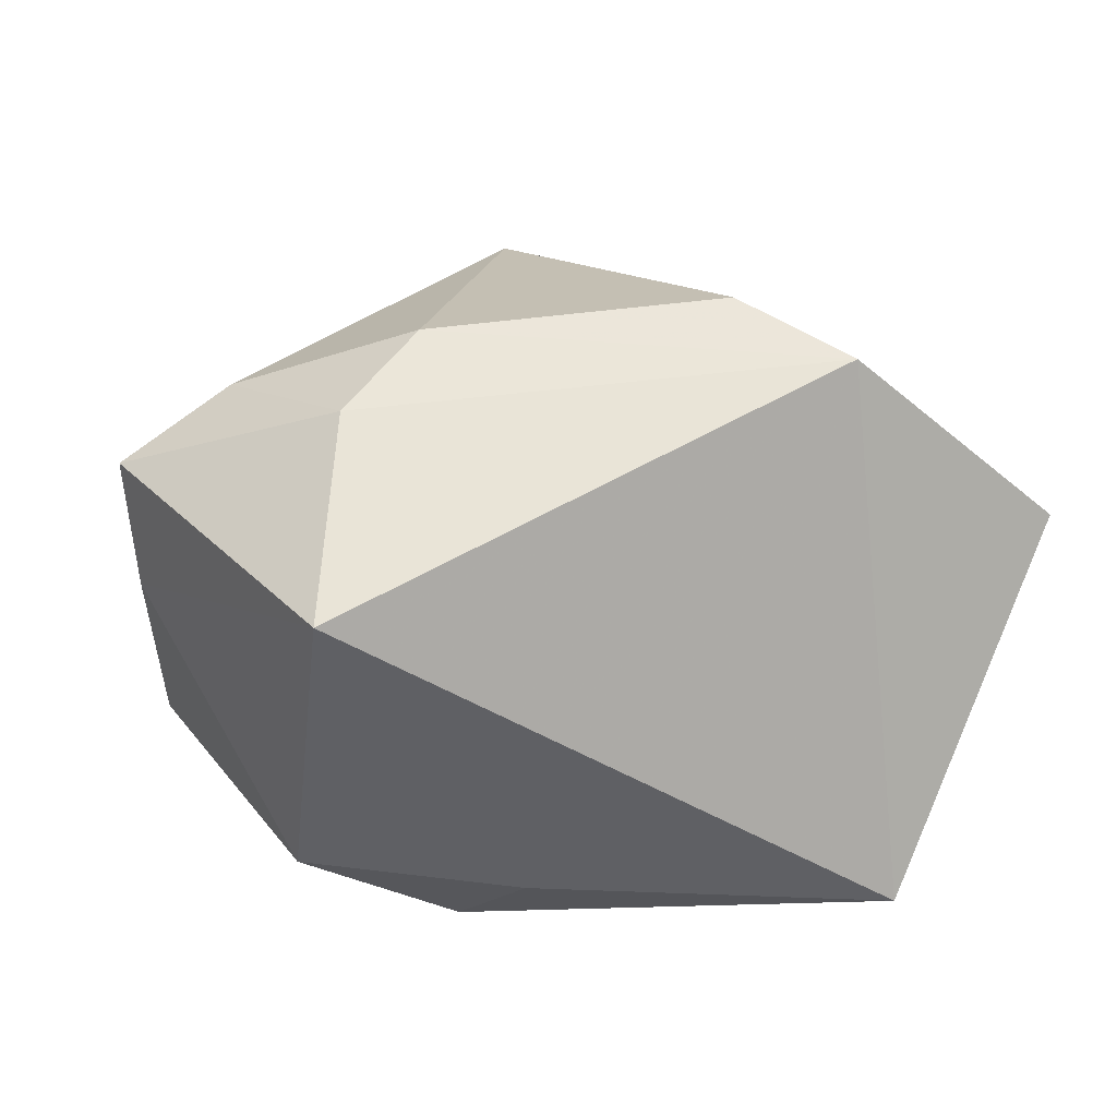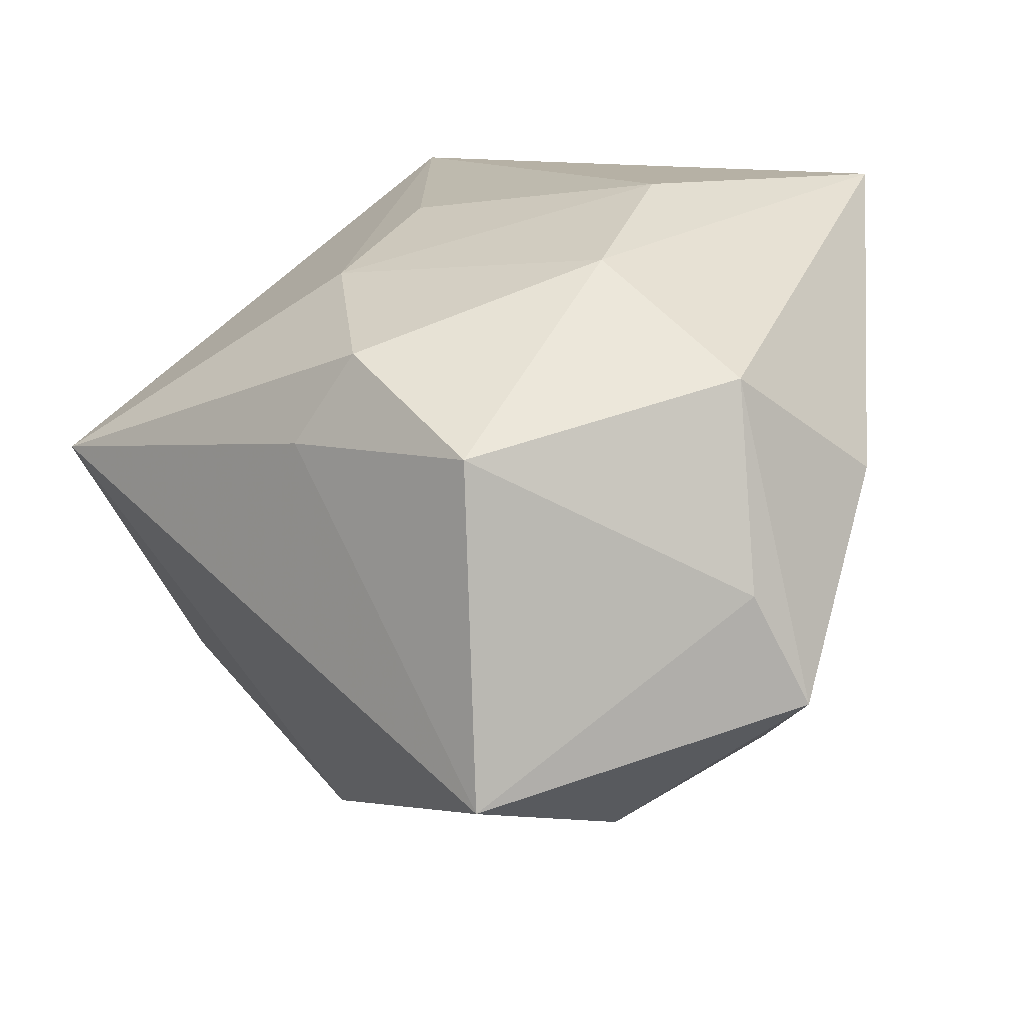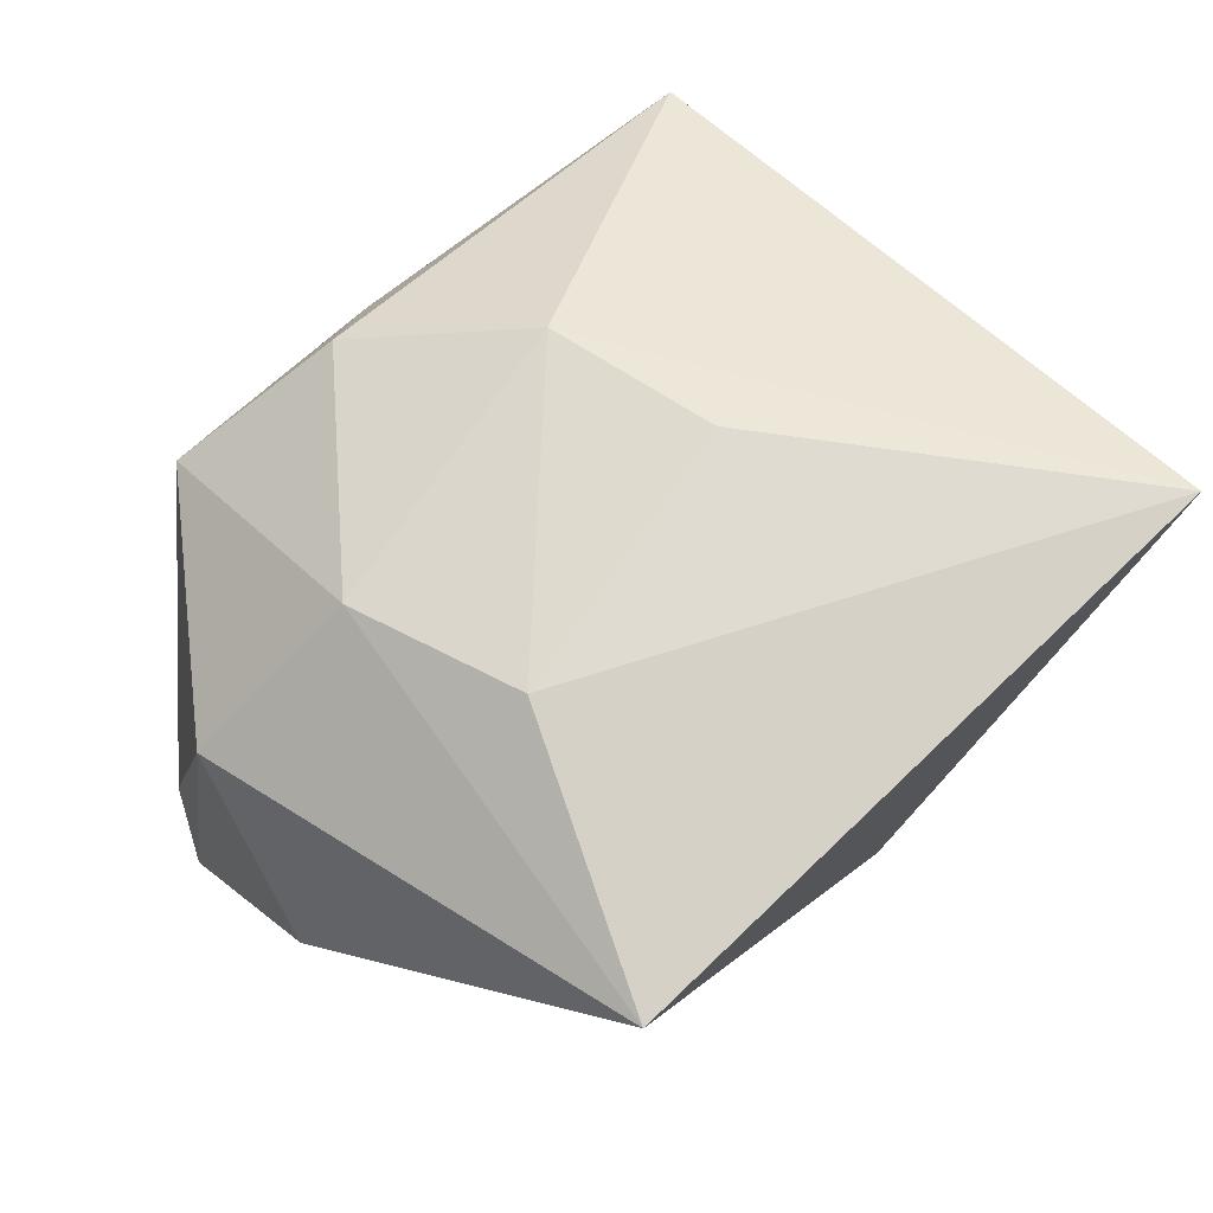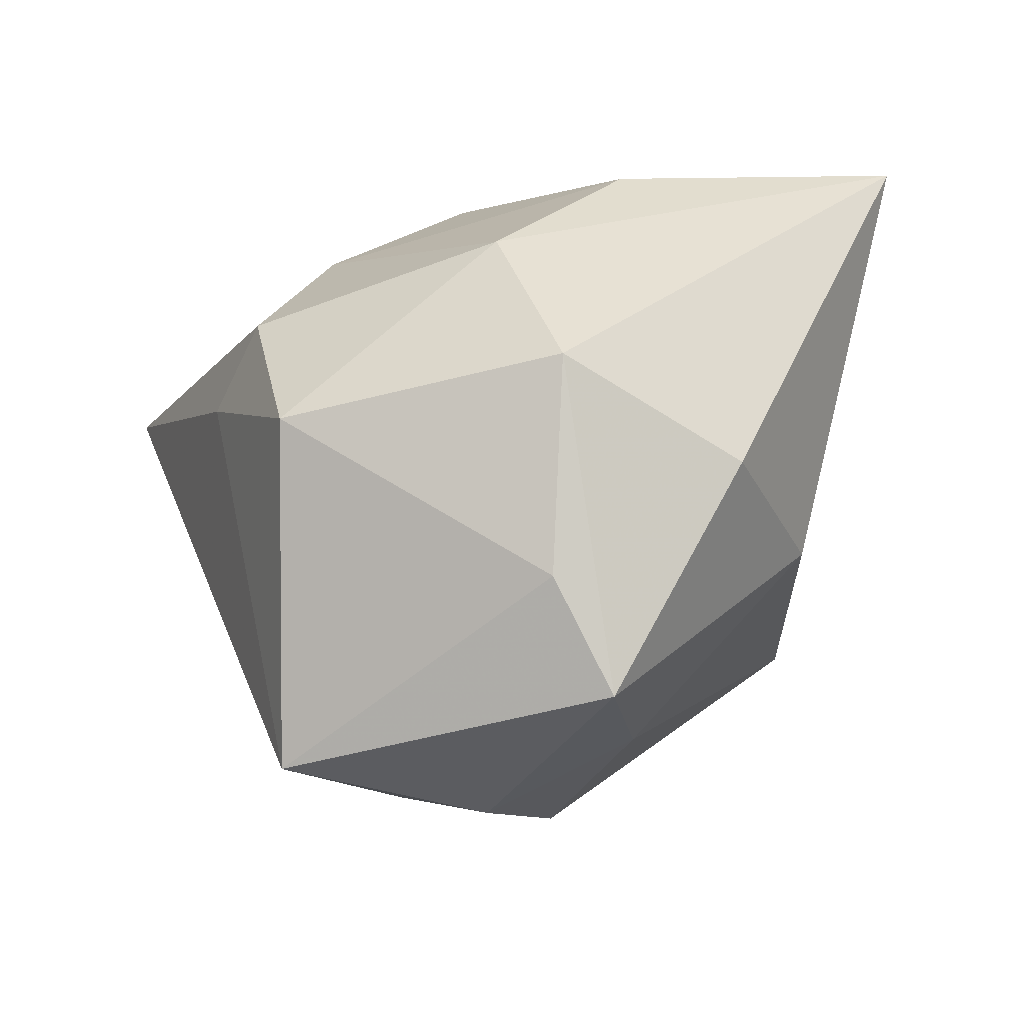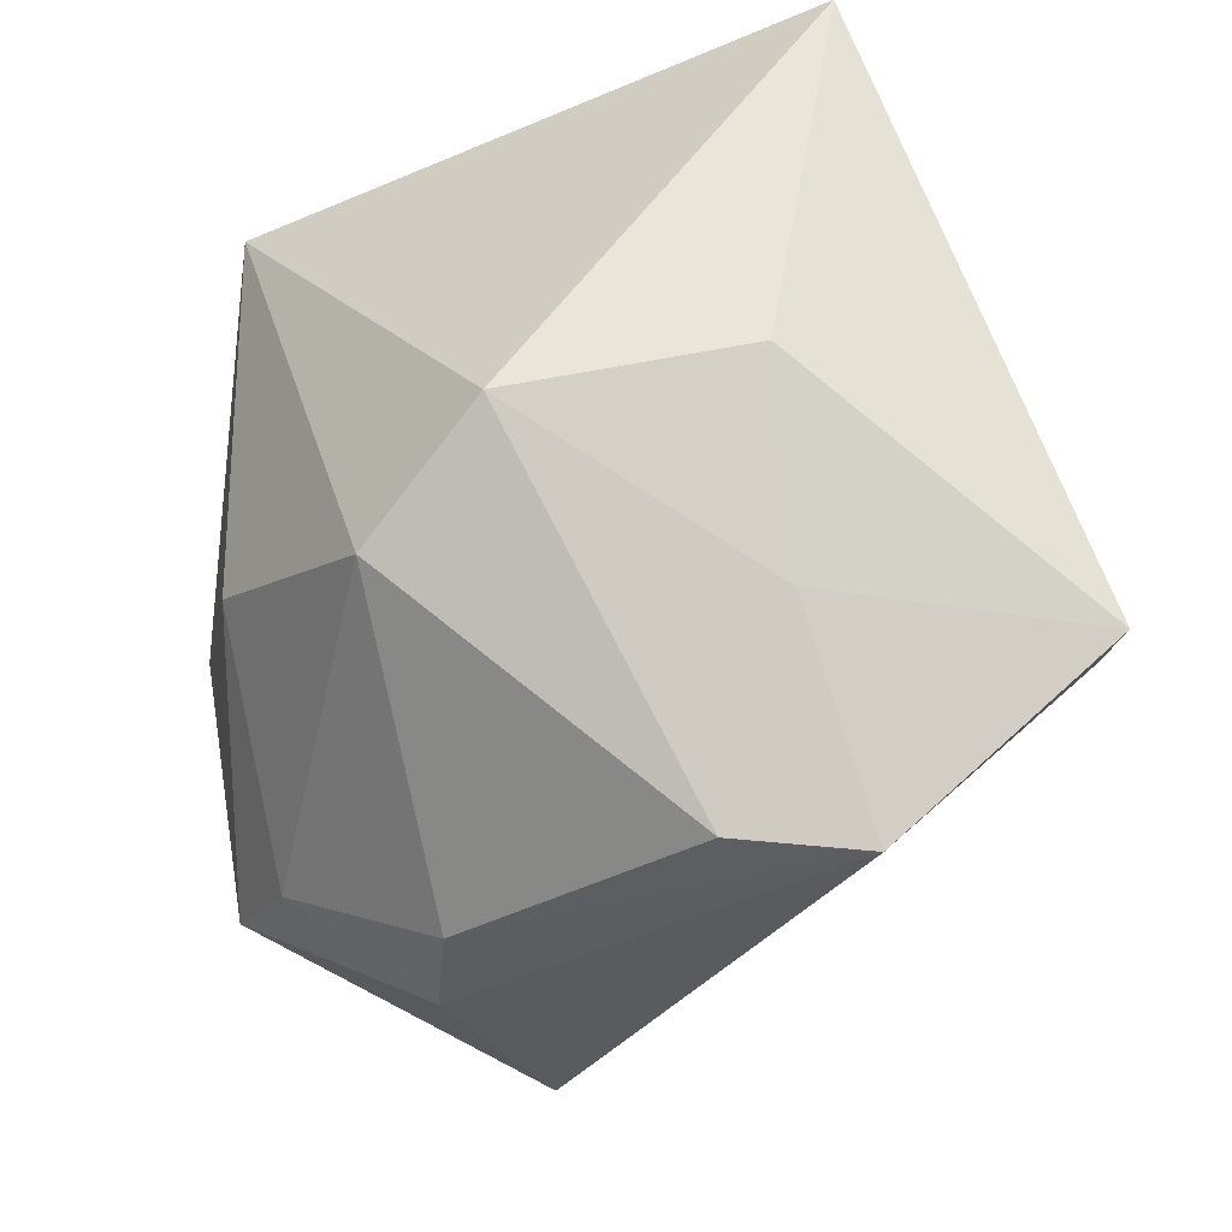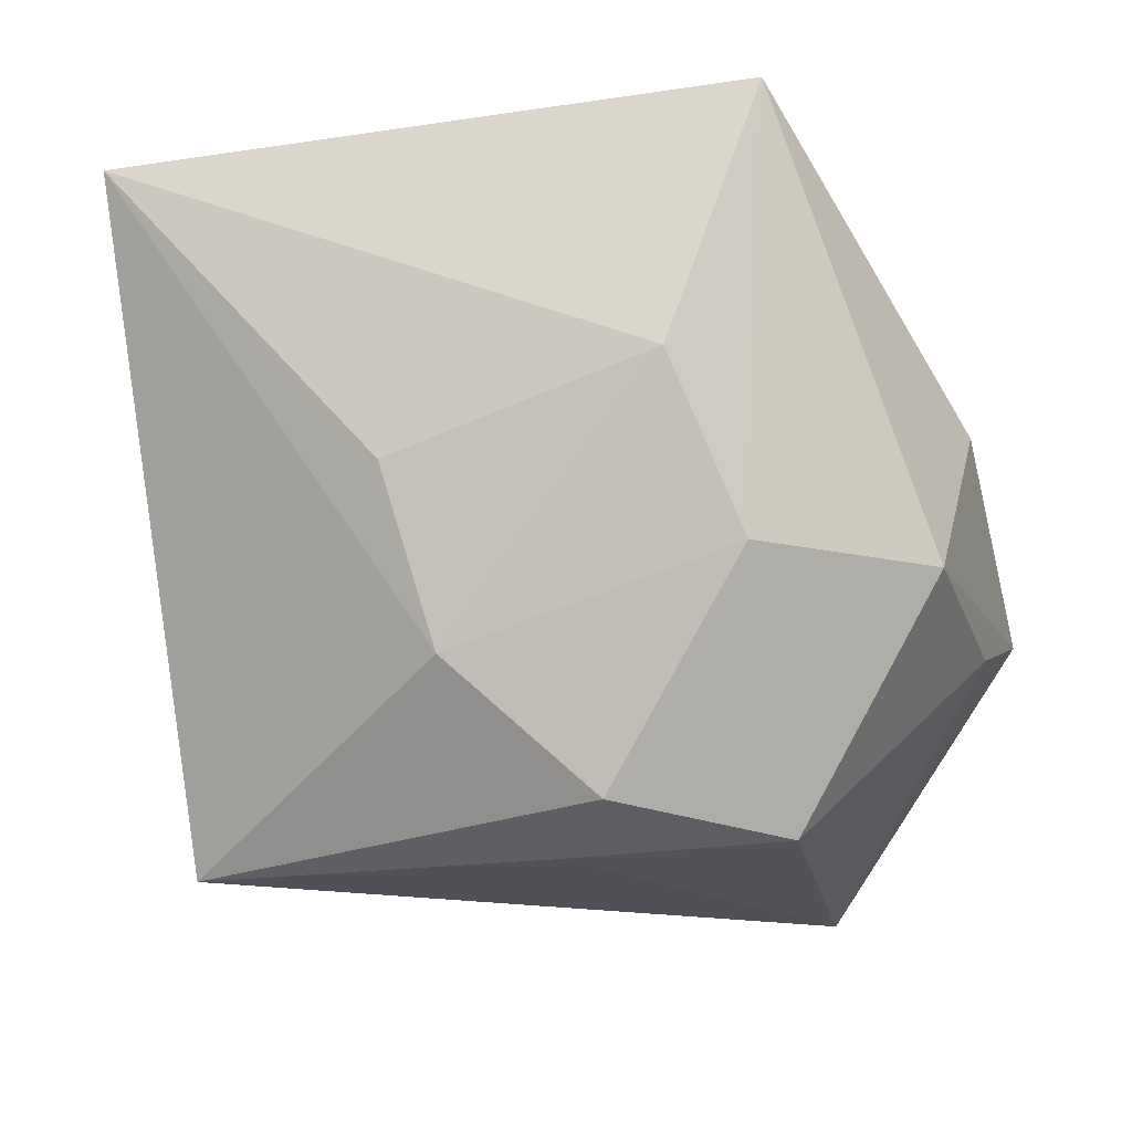
<metadata>
{"format":"obj","ext":"obj","renderer":"f3d","projection":"perspective","resolution":1024,"background":"white","views":[{"elev":-44.9,"azim":-10.3,"up":"+Z"},{"elev":11.4,"azim":-138.2,"up":"+Y"},{"elev":79.2,"azim":-38.9,"up":"+Y"},{"elev":6.7,"azim":-110.8,"up":"+Y"},{"elev":-51.0,"azim":29.3,"up":"+Y"},{"elev":-20.3,"azim":-172.2,"up":"+Z"}]}
</metadata>
<code>
v -0.02829 0.0118 -0.006939
v -0.005355 0.01304 -0.02243
v -0.03083 0.004111 0.005553
v 0.008469 0.02169 -0.001083
v -0.03361 -0.01125 -0.005272
v 0.006687 -0.02878 0.0006933
v 0.02774 0.02437 0.02045
v -0.007257 -0.01483 0.02046
v -0.02664 -0.01595 -0.0007974
v 0.0149 -0.02929 -0.004701
v -0.01914 -0.02235 -0.00913
v -0.02233 -0.003923 0.01484
v 0.0198 -0.00721 0.01727
v -0.01776 0.007018 -0.02414
v 0.003828 -0.009989 0.02428
v -0.01439 -0.02451 -0.002233
v -0.0108 0.02412 0.004878
v -0.001532 0.006394 -0.02471
v 0.02465 0.003157 -0.02471
v -0.01934 -0.01773 -0.02471
v -0.0157 0.01937 -0.007108
v -0.03119 -0.003128 -0.008798
v -0.01772 0.02437 0.02413
v 0.03207 -0.01811 -0.005286
v 0.005115 0.01749 -0.01337
v 0.01603 -0.01842 0.00779
f 19 7 24
f 25 7 19
f 9 12 5
f 15 7 23
f 23 1 3
f 3 1 5
f 3 12 23
f 5 12 3
f 5 1 22
f 22 1 14
f 22 20 5
f 14 20 22
f 2 25 19
f 23 7 17
f 19 24 10
f 10 20 19
f 5 20 11
f 11 9 5
f 20 10 11
f 6 15 8
f 12 9 8
f 23 12 8
f 8 15 23
f 18 2 19
f 14 2 18
f 19 20 18
f 18 20 14
f 14 1 21
f 21 2 14
f 21 1 23
f 23 17 21
f 25 2 21
f 21 17 25
f 7 25 4
f 4 17 7
f 25 17 4
f 13 24 7
f 7 15 13
f 9 11 16
f 6 8 16
f 16 8 9
f 16 10 6
f 16 11 10
f 26 13 15
f 26 15 6
f 6 10 26
f 26 10 24
f 24 13 26

</code>
